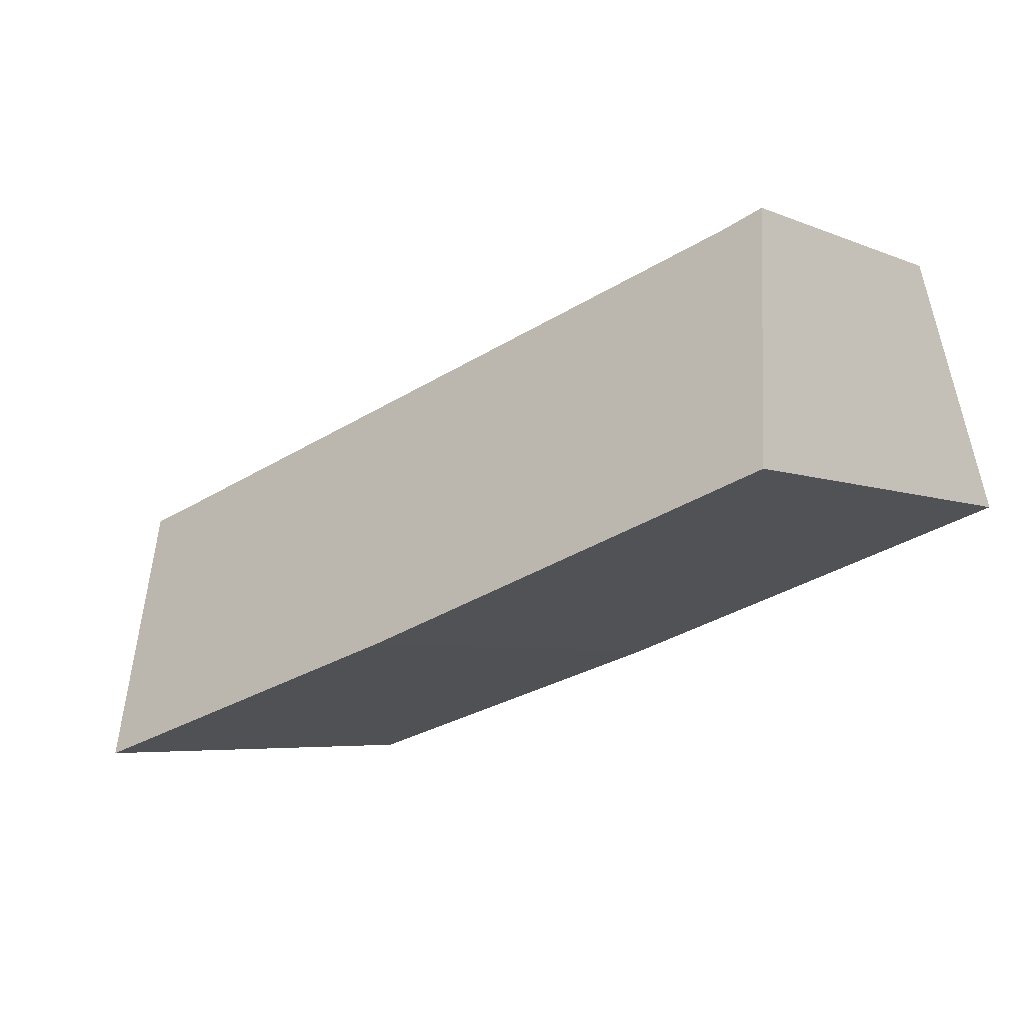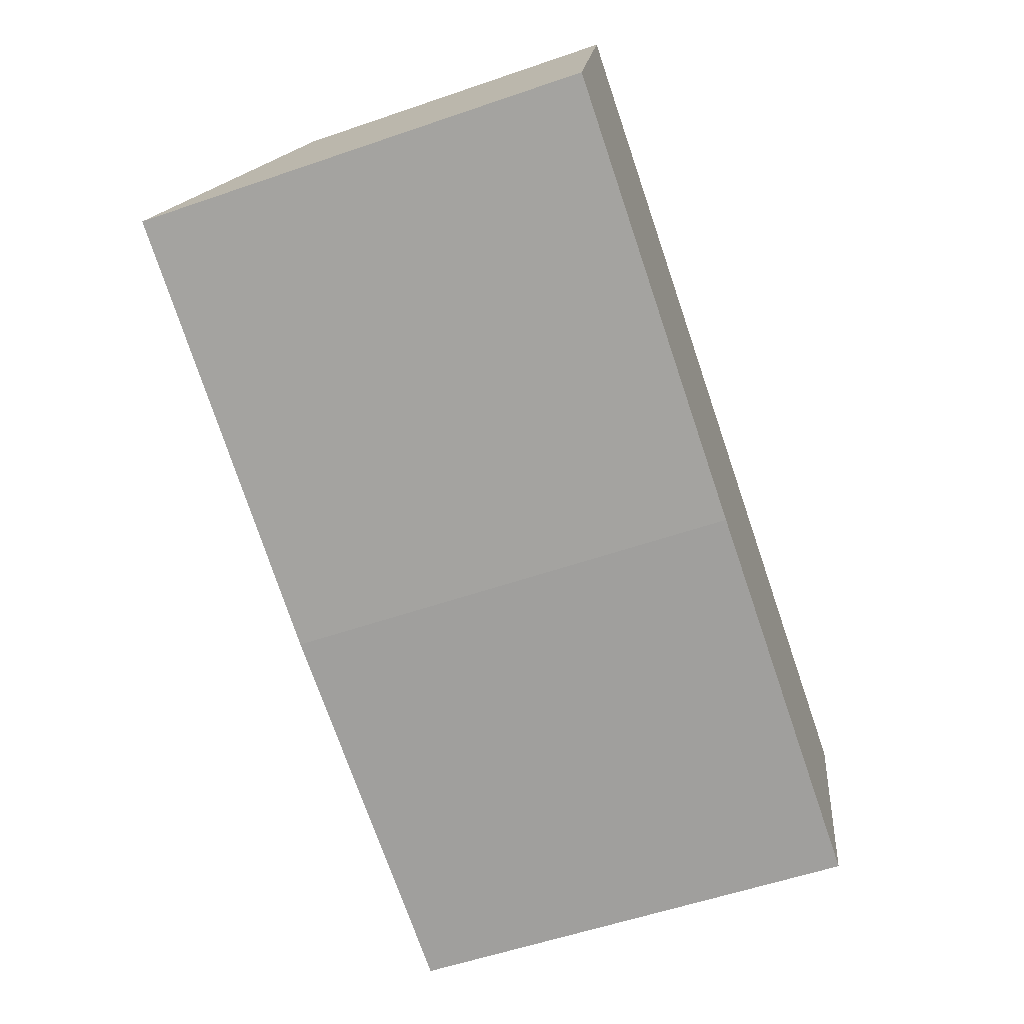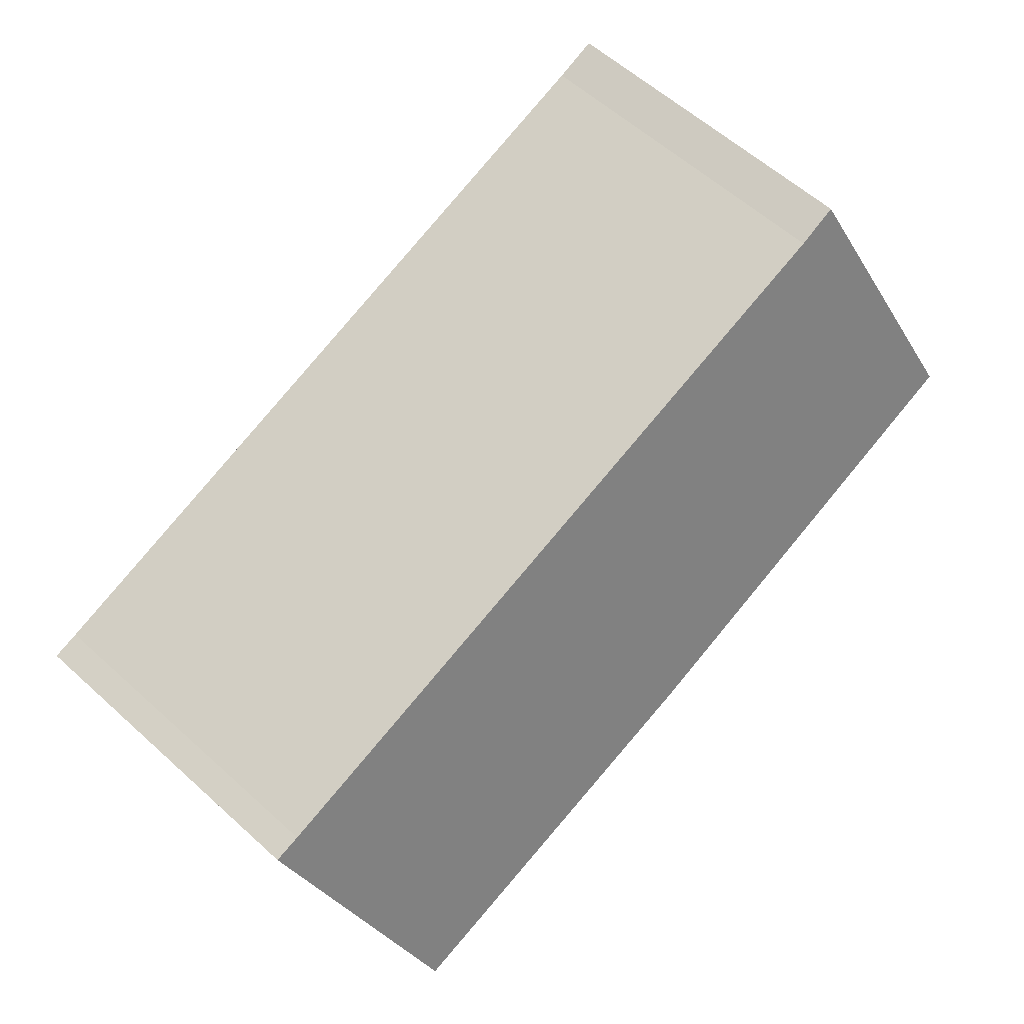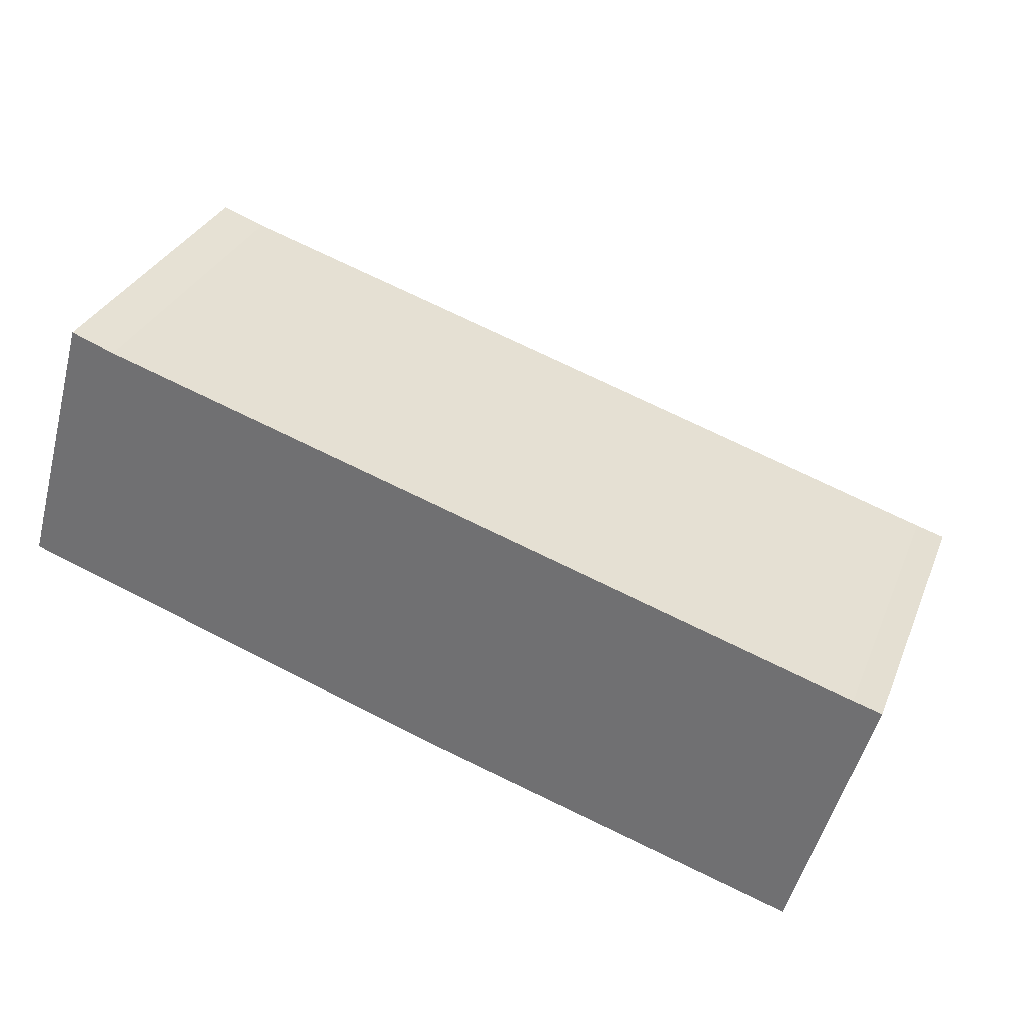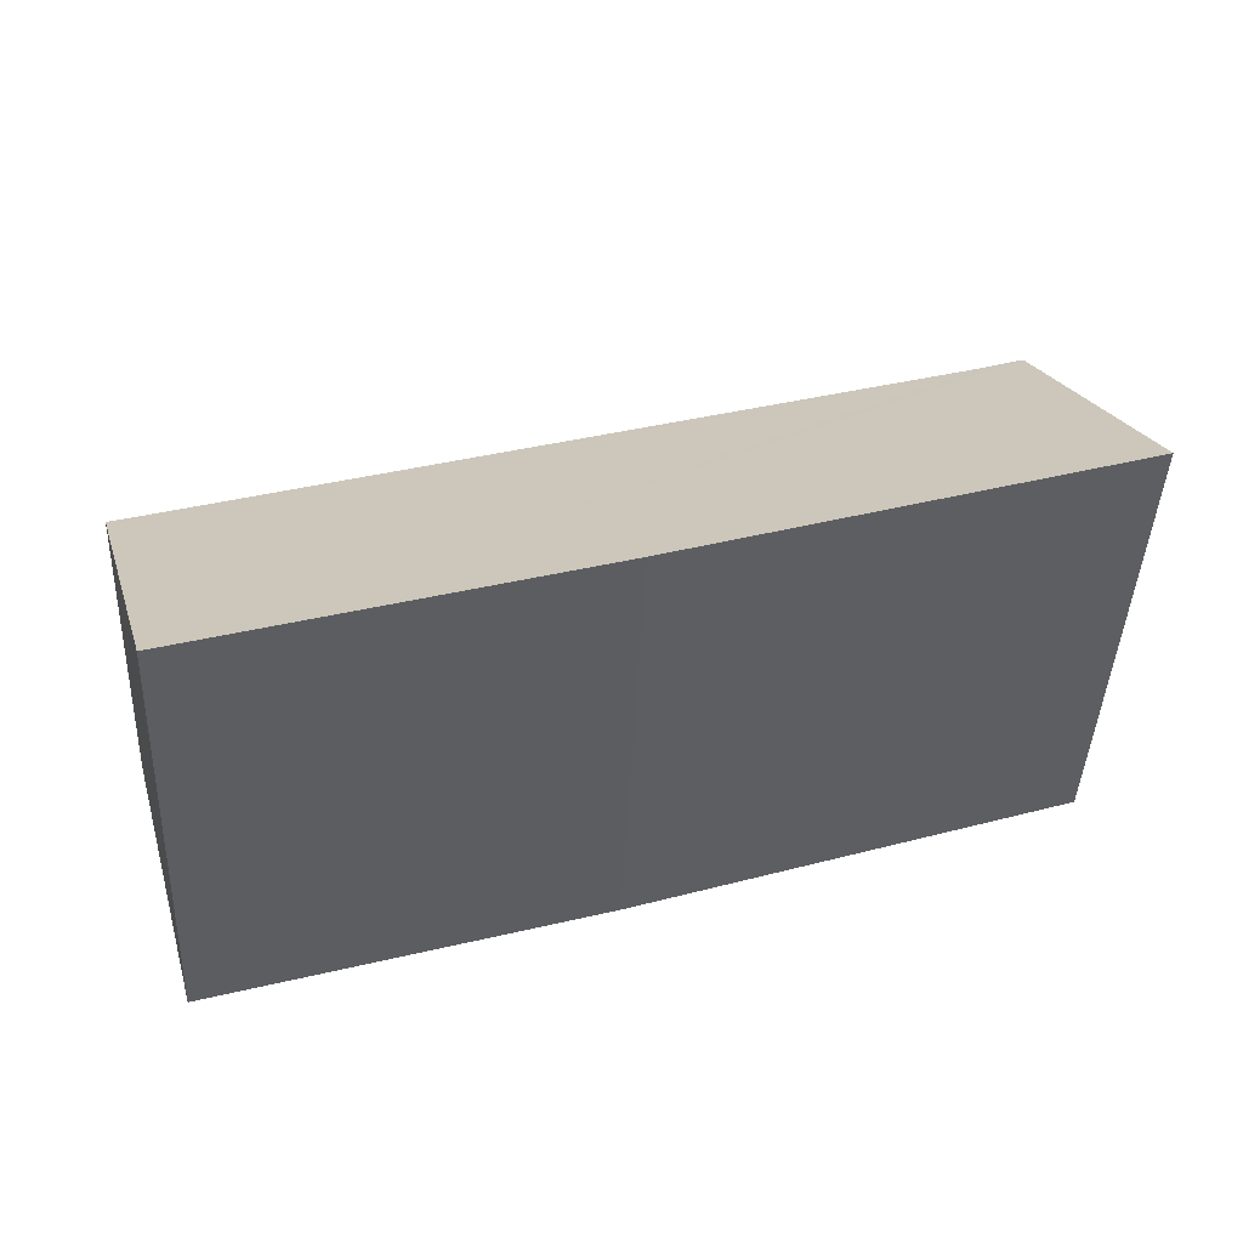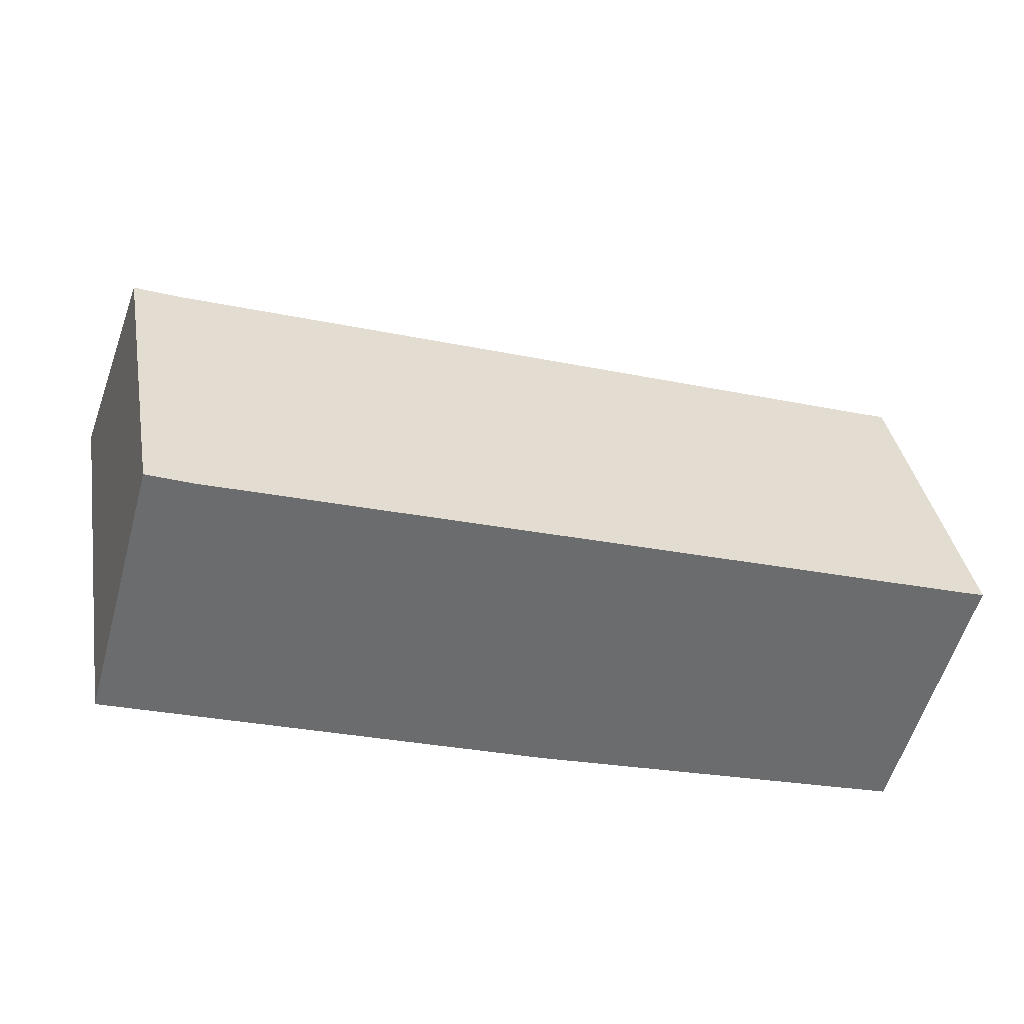
<metadata>
{"format":"obj","ext":"obj","renderer":"f3d","projection":"perspective","resolution":1024,"background":"white","views":[{"elev":-5.1,"azim":-142.4,"up":"+Z"},{"elev":-56.8,"azim":-70.3,"up":"+Z"},{"elev":60.8,"azim":132.5,"up":"+Z"},{"elev":31.5,"azim":19.9,"up":"+Z"},{"elev":-43.3,"azim":177.4,"up":"+Z"},{"elev":36.9,"azim":-9.9,"up":"+Z"}]}
</metadata>
<code>
v  0.697 3.087 2.472
v  4.107 4.317 -1.347
v  0 4.291 2.627e-16
v  7.688 4.291 -2.414
v  1.098 3.095 2.327
v  8.133 3.074 0.165
v  8.394 3.071 0.09
v  7.688 1.478e-16 -2.414
v  8.394 -5.511e-18 0.09
v  4.107 8.248e-17 -1.347
v  0 0 0
v  0.697 -1.514e-16 2.472
v  8.133 -1.01e-17 0.165
v  1.098 -1.425e-16 2.327
g defaultobject
f 1 2 3
f 2 1 4
f 4 1 5
f 4 5 6
f 4 6 7
f 7 8 4
f 8 7 9
f 4 10 2
f 10 4 8
f 10 3 2
f 3 10 11
f 11 1 3
f 1 11 12
f 13 7 6
f 7 13 9
f 1 14 5
f 14 1 12
f 14 6 5
f 6 14 13
f 10 12 11
f 12 10 14
f 14 10 13
f 13 10 8
f 13 8 9

</code>
